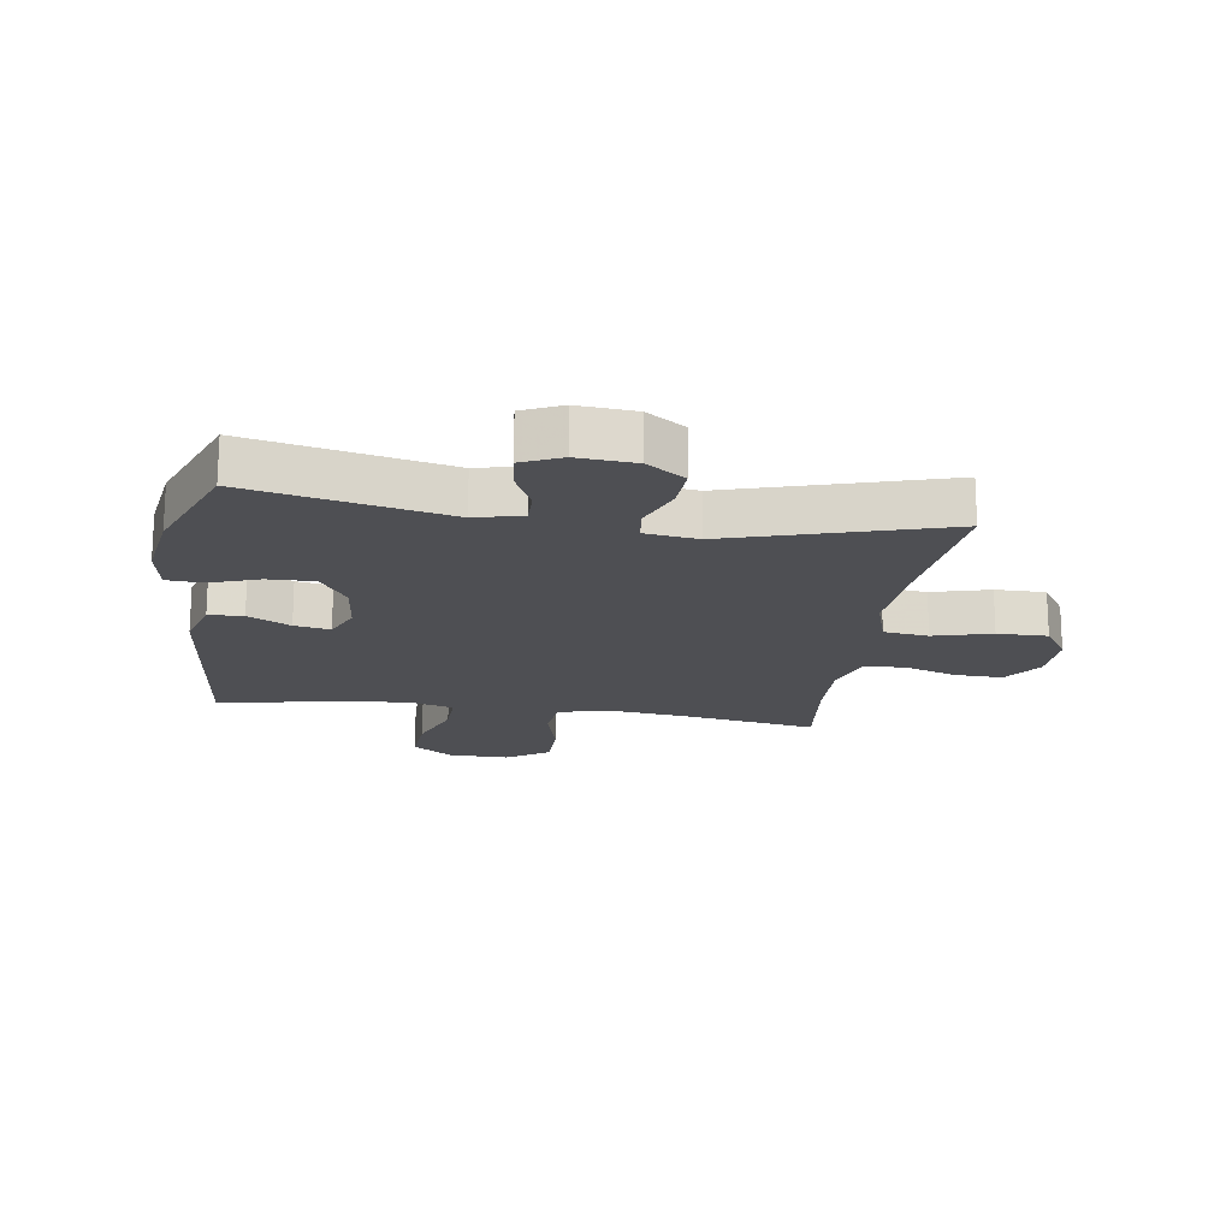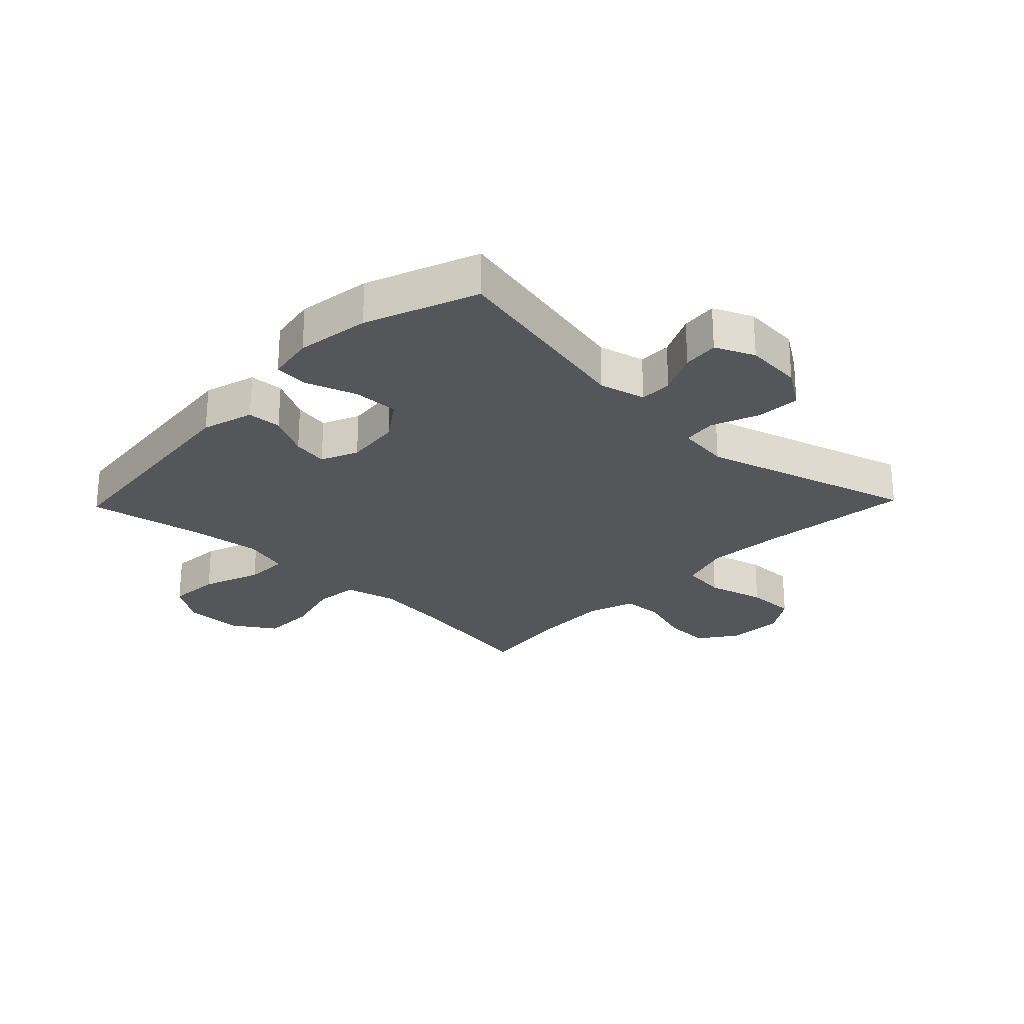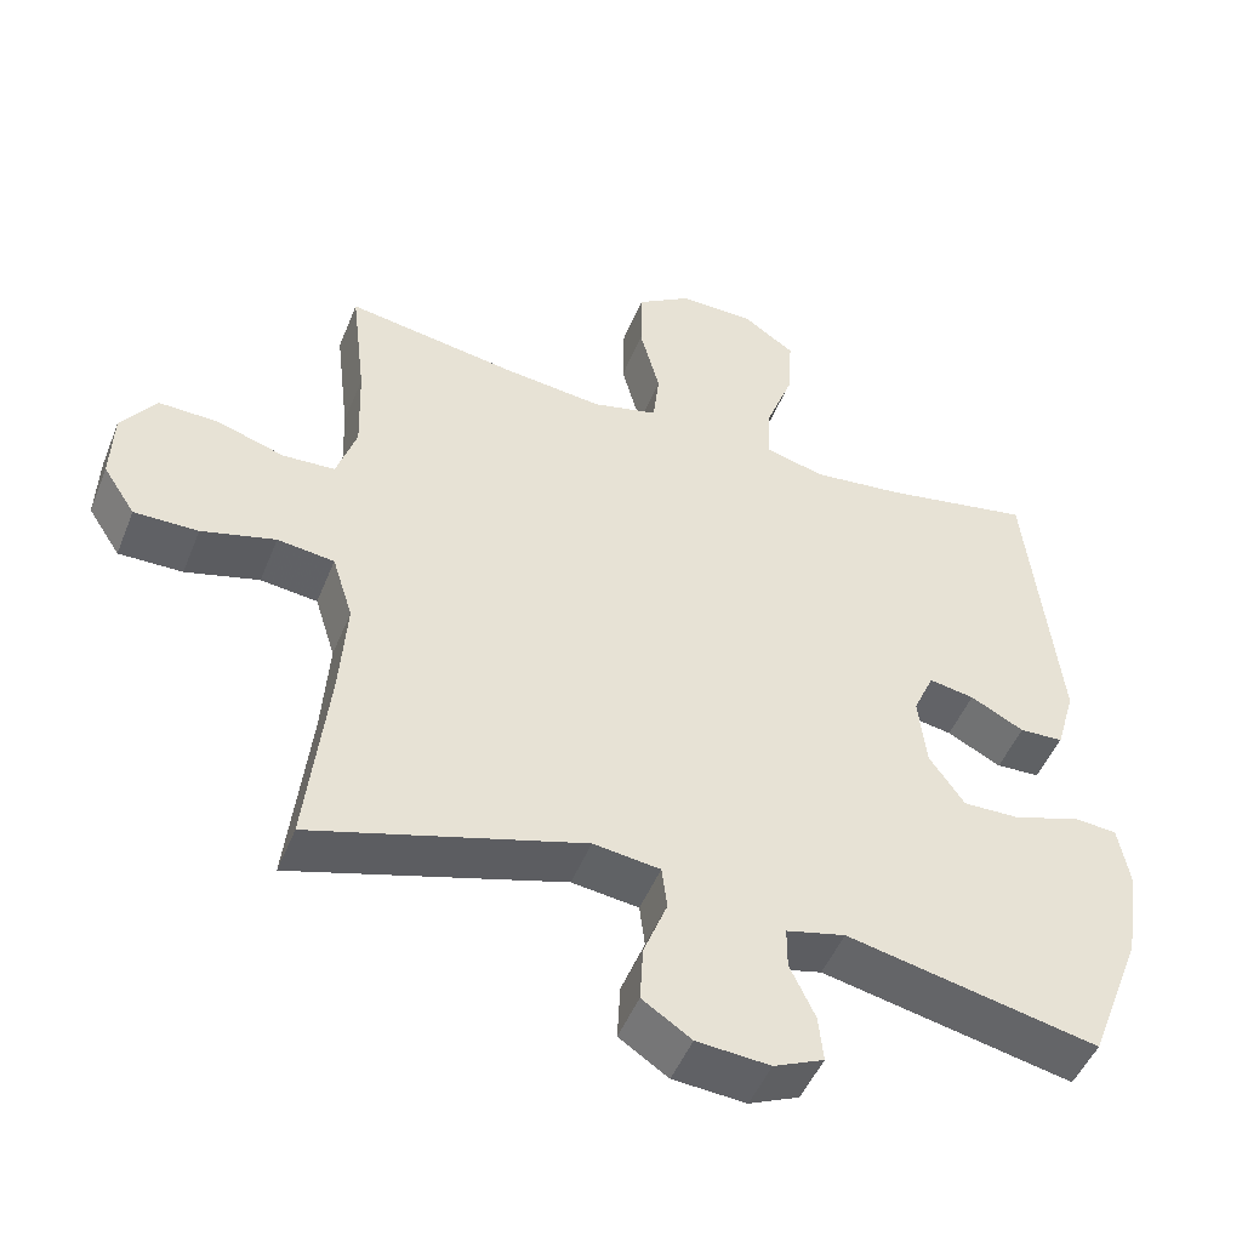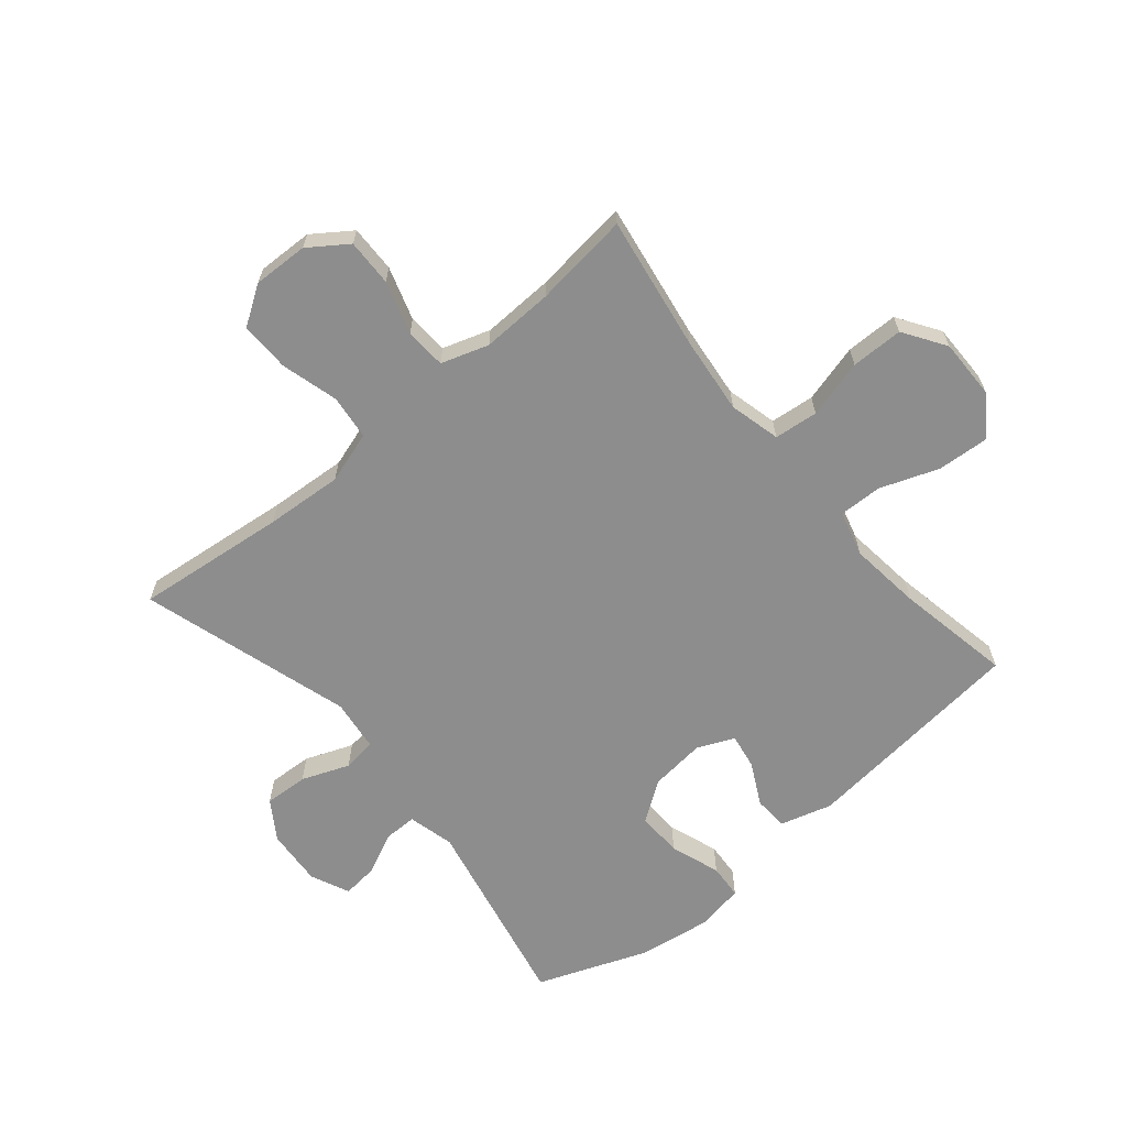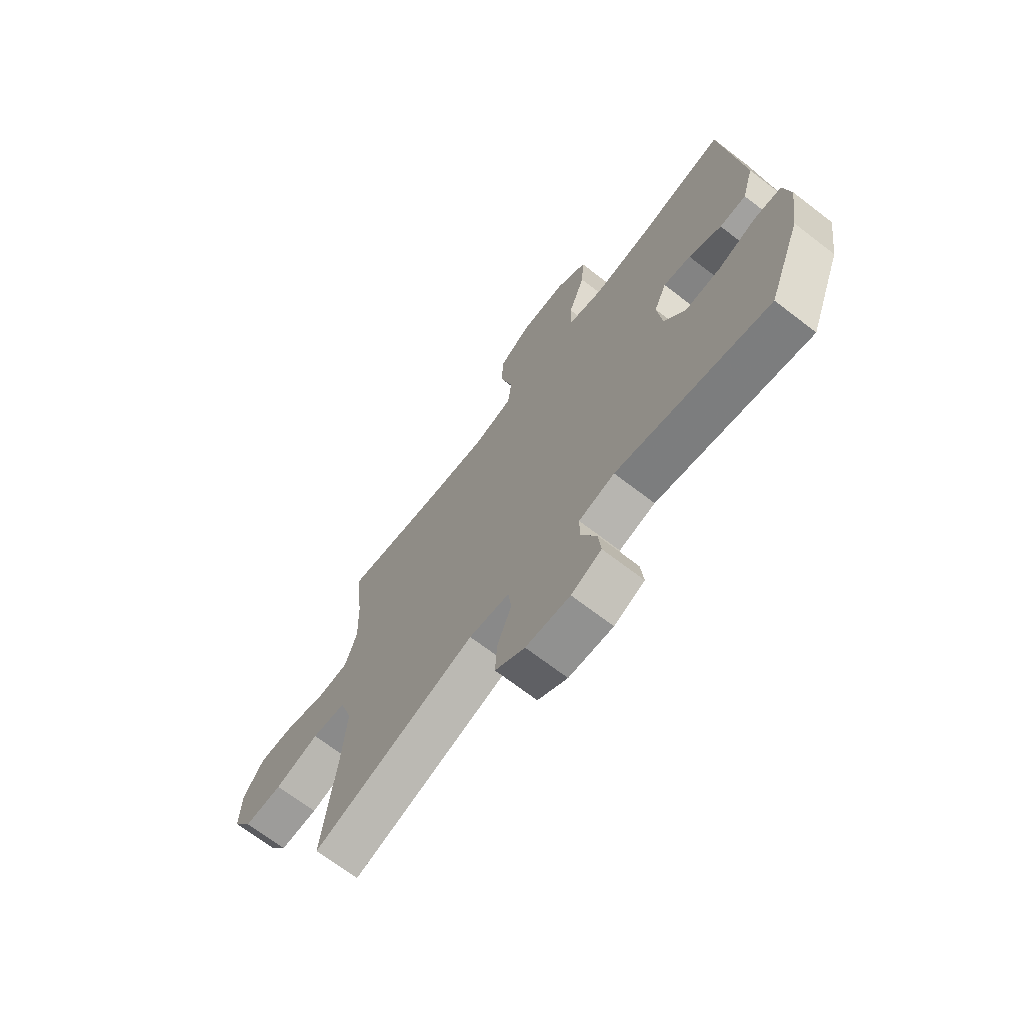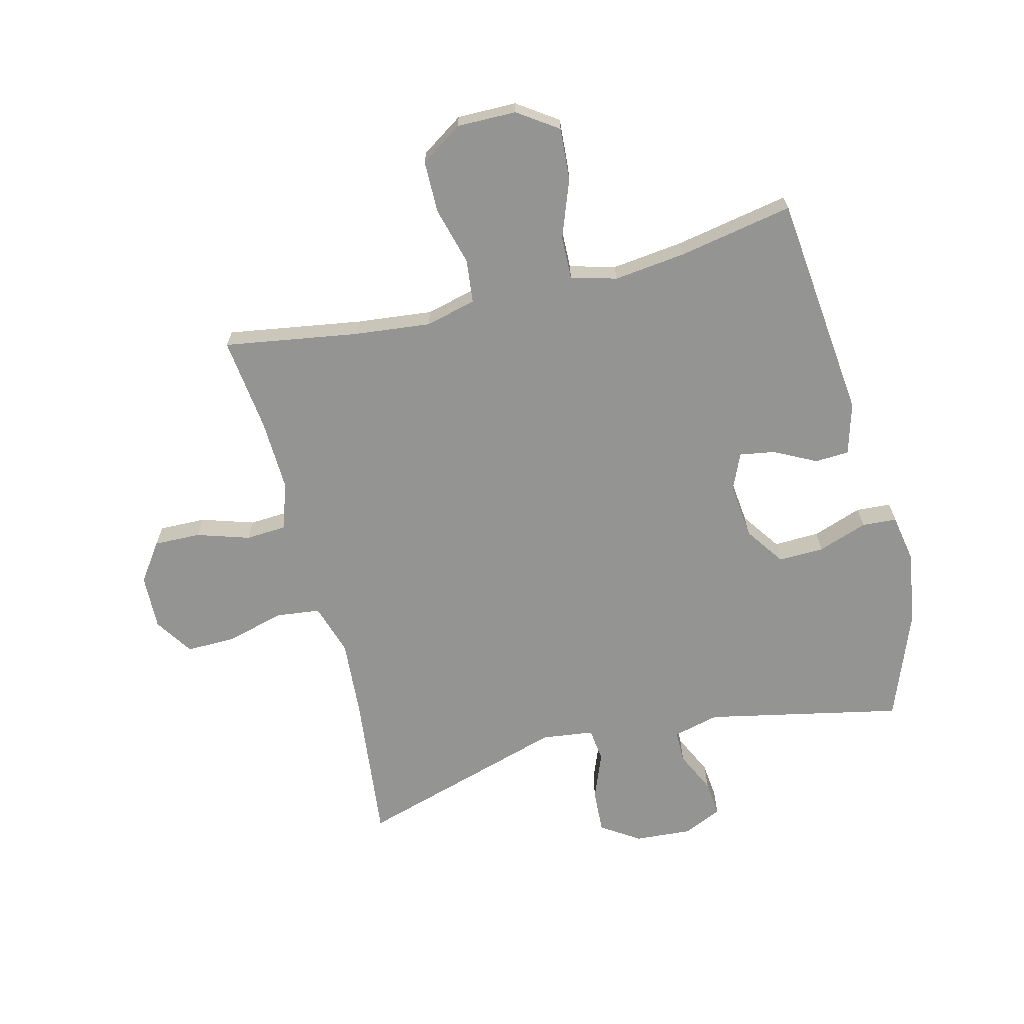
<metadata>
{"format":"obj","ext":"obj","renderer":"f3d","projection":"perspective","resolution":1024,"background":"white","views":[{"elev":-18.2,"azim":171.4,"up":"+Y"},{"elev":-25.6,"azim":136.1,"up":"+Y"},{"elev":-48.7,"azim":-21.5,"up":"+Z"},{"elev":-64.7,"azim":-50.0,"up":"+Y"},{"elev":-69.6,"azim":52.5,"up":"+Z"},{"elev":-67.0,"azim":14.2,"up":"+Y"}]}
</metadata>
<code>
v 0.5 0.07 -0.5
v 0.173 0.07 -0.431
v 0.096 0.07 -0.45
v 0.096 0.07 -0.504
v 0.129 0.07 -0.574
v 0.135 0.07 -0.634
v 0.07 0.07 -0.663
v -0.025 0.07 -0.656
v -0.089 0.07 -0.614
v -0.085 0.07 -0.541
v -0.054 0.07 -0.462
v -0.061 0.07 -0.406
v -0.148 0.07 -0.395
v -0.5 0.07 -0.5
v -0.472 0.07 -0.248
v -0.463 0.07 -0.12
v -0.49 0.07 -0.034
v -0.564 0.07 -0.025
v -0.66 0.07 -0.051
v -0.743 0.07 -0.052
v -0.785 0.07 0.012
v -0.782 0.07 0.104
v -0.737 0.07 0.168
v -0.659 0.07 0.166
v -0.571 0.07 0.138
v -0.503 0.07 0.142
v -0.477 0.07 0.221
v -0.481 0.07 0.34
v -0.5 0.07 0.5
v -0.276 0.07 0.464
v -0.148 0.07 0.45
v -0.063 0.07 0.471
v -0.055 0.07 0.544
v -0.081 0.07 0.641
v -0.08 0.07 0.728
v -0.01 0.07 0.774
v 0.089 0.07 0.773
v 0.156 0.07 0.727
v 0.15 0.07 0.64
v 0.114 0.07 0.543
v 0.112 0.07 0.471
v 0.188 0.07 0.45
v 0.308 0.07 0.464
v 0.5 0.07 0.5
v 0.54 0.07 0.121
v 0.515 0.07 0.035
v 0.458 0.07 0.032
v 0.388 0.07 0.068
v 0.329 0.07 0.078
v 0.302 0.07 0.017
v 0.312 0.07 -0.076
v 0.358 0.07 -0.142
v 0.434 0.07 -0.14
v 0.517 0.07 -0.111
v 0.575 0.07 -0.115
v 0.589 0.07 -0.194
v 0.571 0.07 -0.316
v 0.5 0 -0.5
v 0.173 0 -0.431
v 0.096 0 -0.45
v 0.096 0 -0.504
v 0.129 0 -0.574
v 0.135 0 -0.634
v 0.07 0 -0.663
v -0.025 0 -0.656
v -0.089 0 -0.614
v -0.085 0 -0.541
v -0.054 0 -0.462
v -0.061 0 -0.406
v -0.148 0 -0.395
v -0.5 0 -0.5
v -0.472 0 -0.248
v -0.463 0 -0.12
v -0.49 0 -0.034
v -0.564 0 -0.025
v -0.66 0 -0.051
v -0.743 0 -0.052
v -0.785 0 0.012
v -0.782 0 0.104
v -0.737 0 0.168
v -0.659 0 0.166
v -0.571 0 0.138
v -0.503 0 0.142
v -0.477 0 0.221
v -0.481 0 0.34
v -0.5 0 0.5
v -0.276 0 0.464
v -0.148 0 0.45
v -0.063 0 0.471
v -0.055 0 0.544
v -0.081 0 0.641
v -0.08 0 0.728
v -0.01 0 0.774
v 0.089 0 0.773
v 0.156 0 0.727
v 0.15 0 0.64
v 0.114 0 0.543
v 0.112 0 0.471
v 0.188 0 0.45
v 0.308 0 0.464
v 0.5 0 0.5
v 0.54 0 0.121
v 0.515 0 0.035
v 0.458 0 0.032
v 0.388 0 0.068
v 0.329 0 0.078
v 0.302 0 0.017
v 0.312 0 -0.076
v 0.358 0 -0.142
v 0.434 0 -0.14
v 0.517 0 -0.111
v 0.575 0 -0.115
v 0.589 0 -0.194
v 0.571 0 -0.316
f 56 57 1 2
f 53 54 55 56
f 52 53 56 2
f 51 52 2 3
f 50 51 3
f 45 46 47 48
f 43 44 45 48
f 42 43 48 49
f 41 42 49 50
f 37 38 39 40
f 37 40 41
f 36 37 41
f 33 34 35 36
f 32 33 36 41
f 31 32 41 50
f 28 29 30
f 27 28 30 31
f 26 27 31 50
f 22 23 24 25
f 18 19 20 21
f 17 18 21 22
f 13 14 15
f 12 13 15 16
f 8 9 10 11
f 8 11 12
f 7 8 12
f 4 5 6 7
f 3 4 7 12
f 17 22 25 26
f 16 17 26 50
f 3 12 16 50
f 59 58 114 113
f 113 112 111 110
f 59 113 110 109
f 60 59 109 108
f 60 108 107
f 105 104 103 102
f 105 102 101 100
f 106 105 100 99
f 107 106 99 98
f 97 96 95 94
f 98 97 94
f 98 94 93
f 93 92 91 90
f 98 93 90 89
f 107 98 89 88
f 87 86 85
f 88 87 85 84
f 107 88 84 83
f 82 81 80 79
f 78 77 76 75
f 79 78 75 74
f 72 71 70
f 73 72 70 69
f 68 67 66 65
f 69 68 65
f 69 65 64
f 64 63 62 61
f 69 64 61 60
f 83 82 79 74
f 107 83 74 73
f 107 73 69 60
f 1 58 59 2
f 2 59 60 3
f 3 60 61 4
f 4 61 62 5
f 5 62 63 6
f 6 63 64 7
f 7 64 65 8
f 8 65 66 9
f 9 66 67 10
f 10 67 68 11
f 11 68 69 12
f 12 69 70 13
f 13 70 71 14
f 14 71 72 15
f 15 72 73 16
f 16 73 74 17
f 17 74 75 18
f 18 75 76 19
f 19 76 77 20
f 20 77 78 21
f 21 78 79 22
f 22 79 80 23
f 23 80 81 24
f 24 81 82 25
f 25 82 83 26
f 26 83 84 27
f 27 84 85 28
f 28 85 86 29
f 29 86 87 30
f 30 87 88 31
f 31 88 89 32
f 32 89 90 33
f 33 90 91 34
f 34 91 92 35
f 35 92 93 36
f 36 93 94 37
f 37 94 95 38
f 38 95 96 39
f 39 96 97 40
f 40 97 98 41
f 41 98 99 42
f 42 99 100 43
f 43 100 101 44
f 44 101 102 45
f 45 102 103 46
f 46 103 104 47
f 47 104 105 48
f 48 105 106 49
f 49 106 107 50
f 50 107 108 51
f 51 108 109 52
f 52 109 110 53
f 53 110 111 54
f 54 111 112 55
f 55 112 113 56
f 56 113 114 57
f 57 114 58 1

</code>
